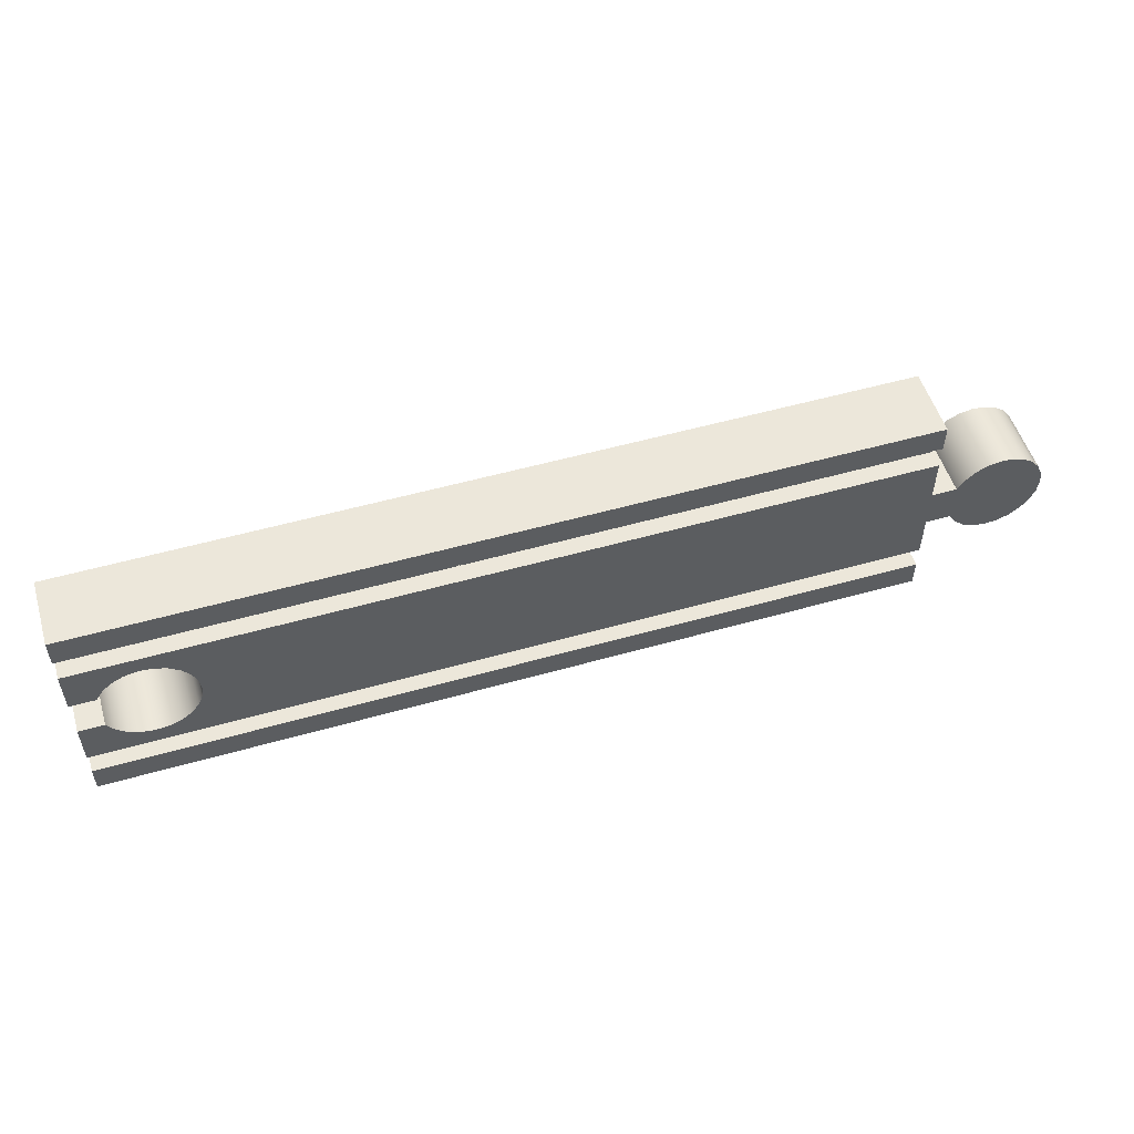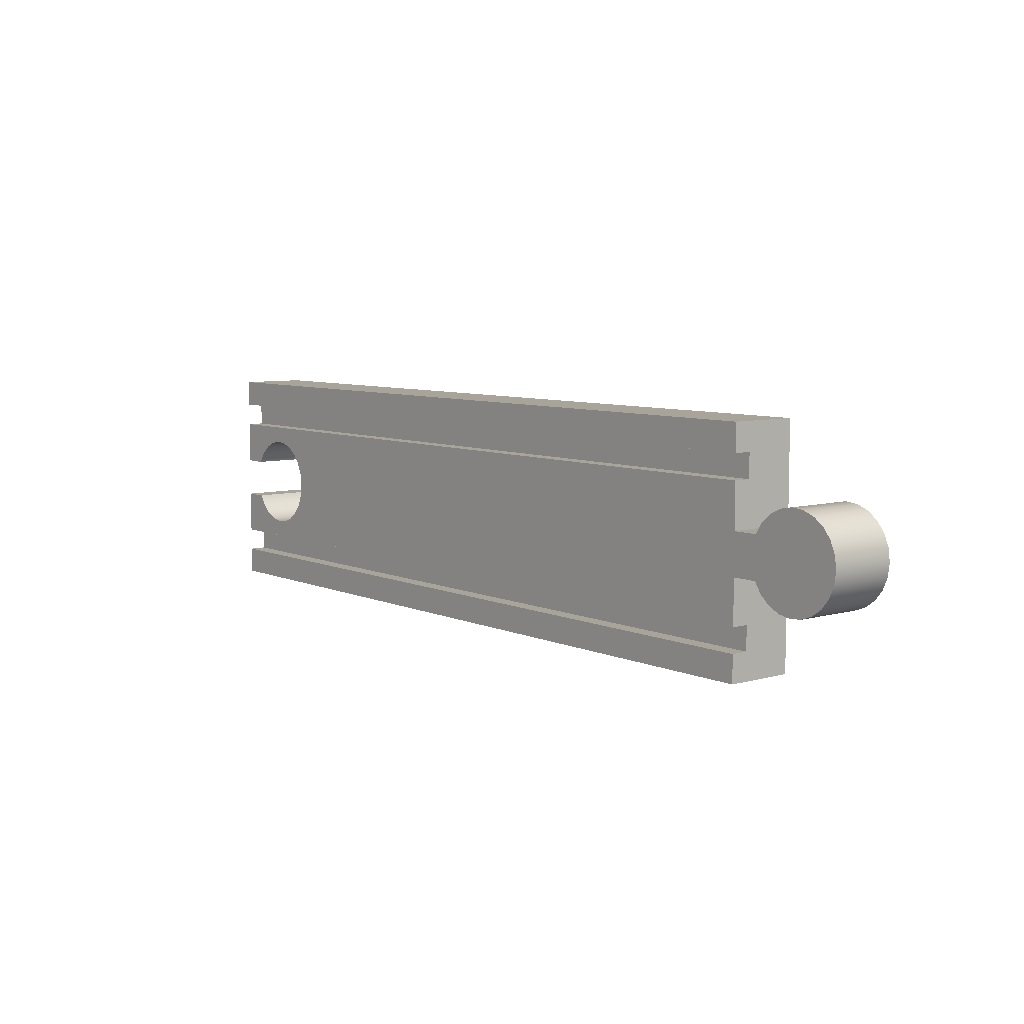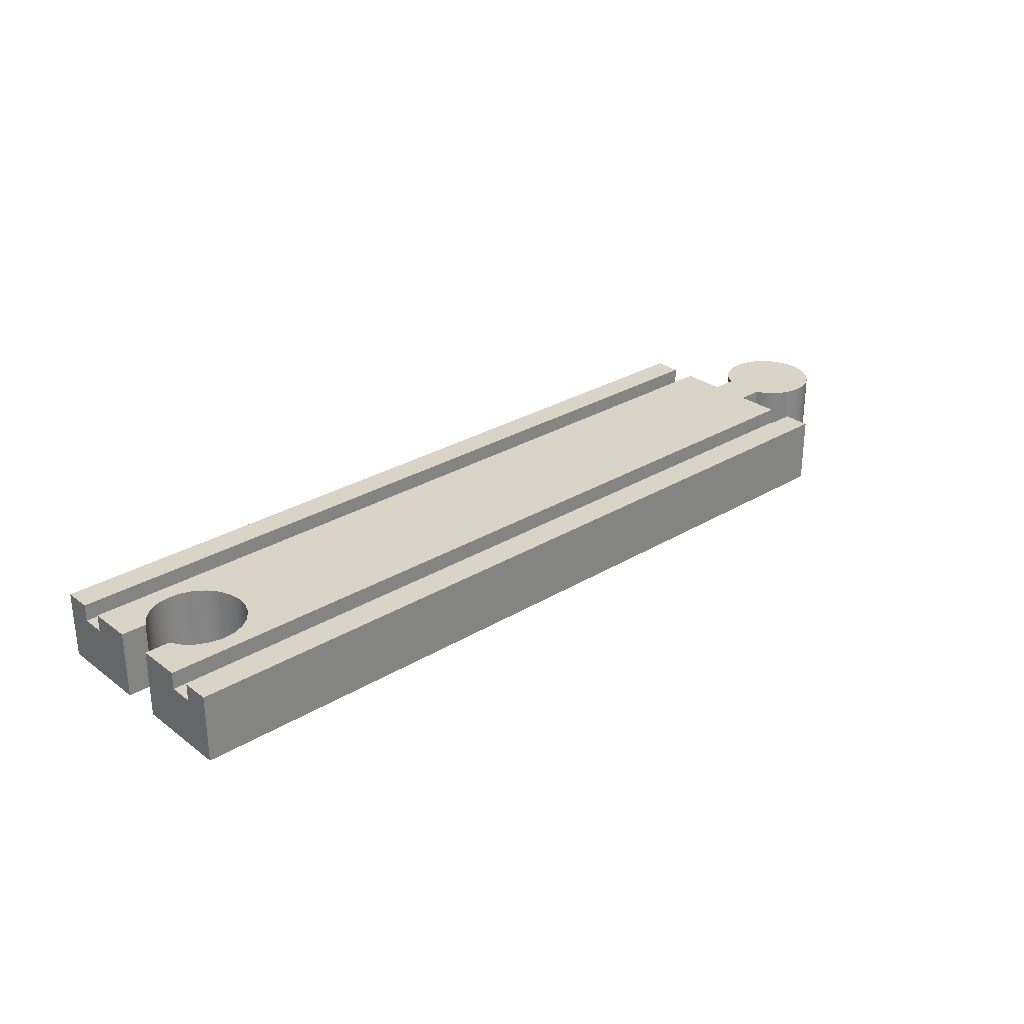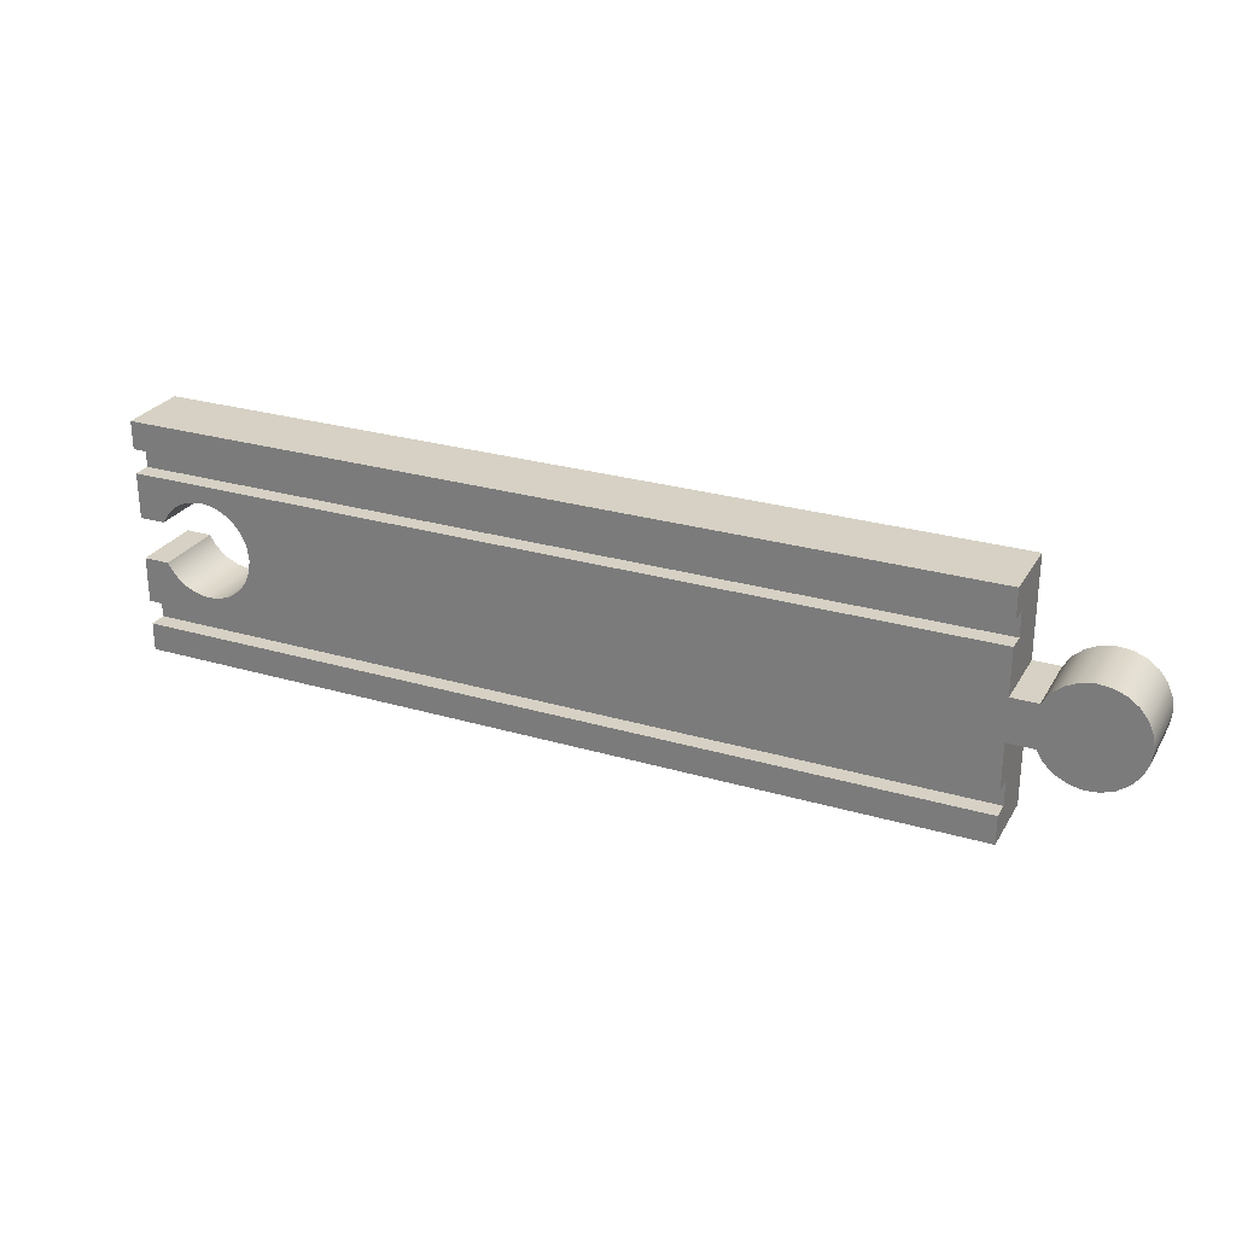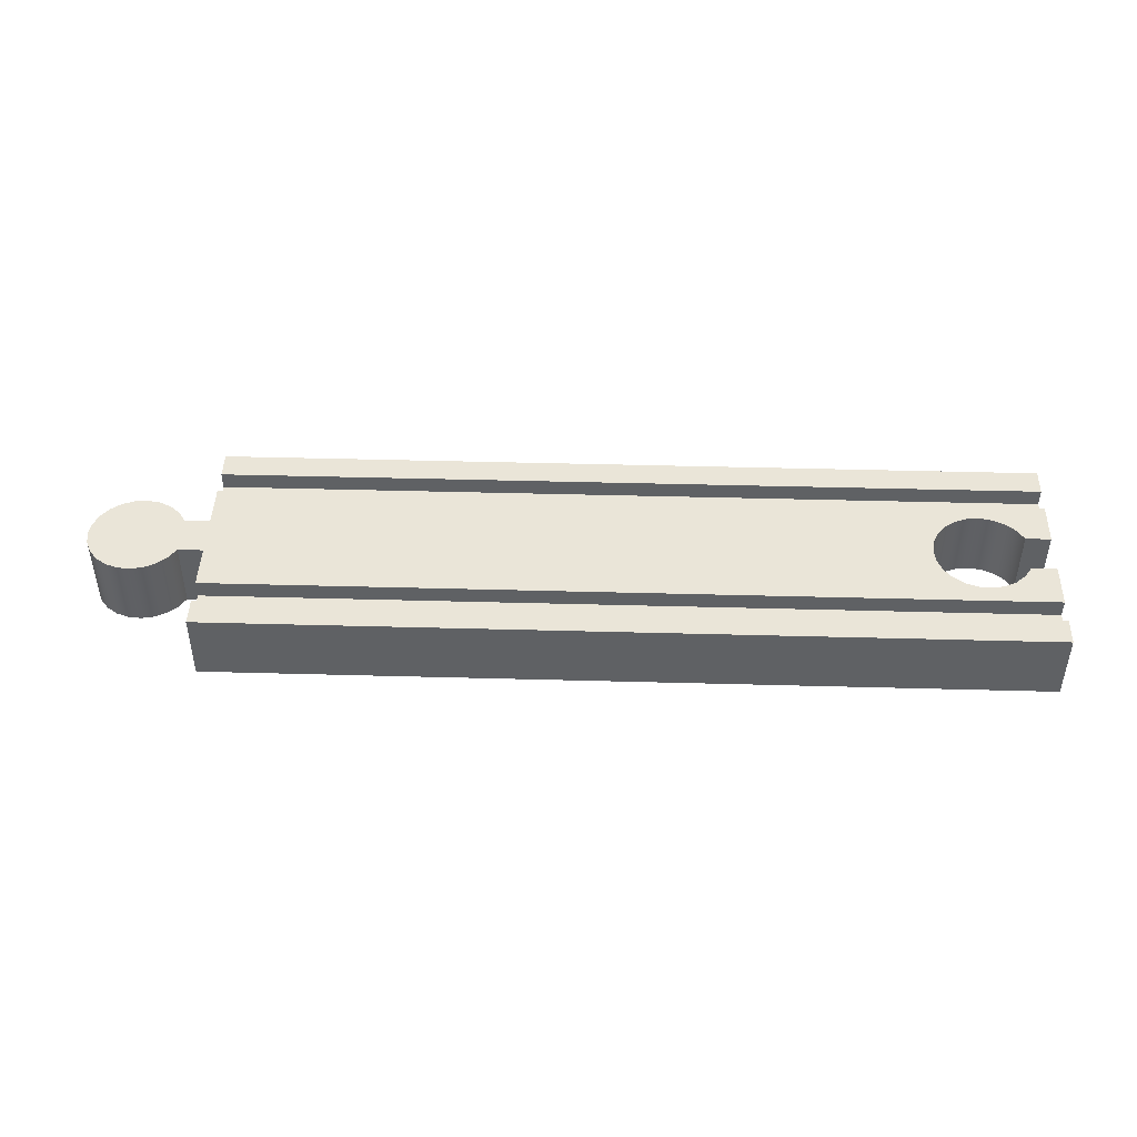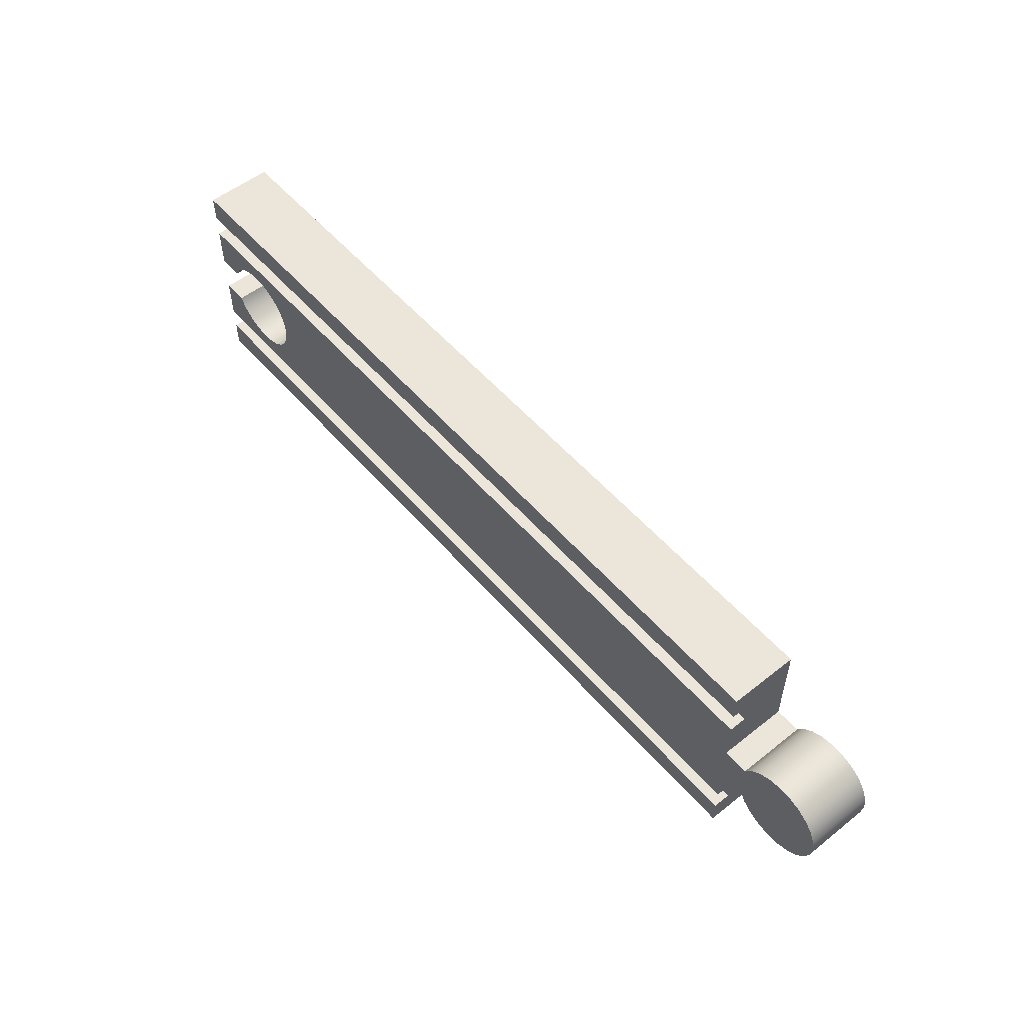
<metadata>
{"format":"obj","ext":"obj","renderer":"f3d","projection":"perspective","resolution":1024,"background":"white","views":[{"elev":53.2,"azim":163.1,"up":"+Z"},{"elev":7.2,"azim":-128.9,"up":"+Z"},{"elev":28.8,"azim":138.0,"up":"+Y"},{"elev":26.9,"azim":-155.4,"up":"+Z"},{"elev":44.8,"azim":1.8,"up":"+Y"},{"elev":54.3,"azim":-130.0,"up":"+Z"}]}
</metadata>
<code>
v 0 2.54 -6.731
v 30.48 2.54 -6.731
v 30.48 1.905 -6.731
v 0 1.905 -6.731
v 30.48 2.54 -7.62
v 0 2.54 -7.62
v 0 1.905 -7.62
v 30.48 1.905 -7.62
v 30.48 1.905 -7.62
v 0 1.905 -7.62
v 0 1.905 -6.731
v 30.48 1.905 -6.731
v 30.48 2.54 -1.905
v 0 2.54 -1.905
v 0 1.905 -1.905
v 30.48 1.905 -1.905
v 0 2.54 -1.016
v 30.48 2.54 -1.016
v 30.48 1.905 -1.016
v 0 1.905 -1.016
v 0 1.905 -1.016
v 30.48 1.905 -1.016
v 30.48 1.905 -1.905
v 0 1.905 -1.905
v 30.48 2.54 -7.62
v 30.48 1.905 -7.62
v 30.48 1.905 -6.731
v 30.48 2.54 -6.731
v 30.48 2.54 -5.08
v 30.48 0 -5.08
v 30.48 0 -8.636
v 30.48 2.54 -8.636
v 30.48 2.54 -1.016
v 0 2.54 -1.016
v 0 2.54 0
v 30.48 2.54 0
v 30.48 2.54 -6.731
v 0 2.54 -6.731
v 0 2.54 -5.08
v -0.9336 2.54 -5.08
v -1.195 2.54 -5.481
v -1.554 2.54 -5.797
v -1.984 2.54 -6.007
v -2.454 2.54 -6.094
v -2.931 2.54 -6.053
v -3.379 2.54 -5.886
v -3.766 2.54 -5.605
v -4.065 2.54 -5.232
v -4.254 2.54 -4.792
v -4.318 2.54 -4.318
v -4.254 2.54 -3.844
v -4.065 2.54 -3.404
v -3.766 2.54 -3.031
v -3.379 2.54 -2.75
v -2.931 2.54 -2.583
v -2.454 2.54 -2.542
v -1.984 2.54 -2.629
v -1.554 2.54 -2.839
v -1.195 2.54 -3.155
v -0.9336 2.54 -3.556
v 0 2.54 -3.556
v 0 2.54 -1.905
v 30.48 2.54 -1.905
v 30.48 2.54 -3.556
v 29.55 2.54 -3.556
v 29.29 2.54 -3.155
v 28.93 2.54 -2.839
v 28.5 2.54 -2.629
v 28.03 2.54 -2.542
v 27.55 2.54 -2.583
v 27.1 2.54 -2.75
v 26.71 2.54 -3.031
v 26.41 2.54 -3.404
v 26.23 2.54 -3.844
v 26.16 2.54 -4.318
v 26.23 2.54 -4.792
v 26.41 2.54 -5.232
v 26.71 2.54 -5.605
v 27.1 2.54 -5.886
v 27.55 2.54 -6.053
v 28.03 2.54 -6.094
v 28.5 2.54 -6.007
v 28.93 2.54 -5.797
v 29.29 2.54 -5.481
v 29.55 2.54 -5.08
v 30.48 2.54 -5.08
v 0 2.54 -7.62
v 30.48 2.54 -7.62
v 30.48 2.54 -8.636
v 0 2.54 -8.636
v 0 2.54 -1.016
v 0 1.905 -1.016
v 0 1.905 -1.905
v 0 2.54 -1.905
v 0 2.54 -3.556
v -4.441e-16 0 -3.556
v 0 0 0
v 0 2.54 0
v 29.55 0 -5.08
v 30.48 0 -5.08
v 30.48 2.54 -5.08
v 29.55 2.54 -5.08
v 29.55 0 -3.556
v 29.29 0 -3.155
v 28.93 0 -2.839
v 28.5 0 -2.629
v 28.03 0 -2.542
v 27.55 0 -2.583
v 27.1 0 -2.75
v 26.71 0 -3.031
v 26.41 0 -3.404
v 26.23 0 -3.844
v 26.16 0 -4.318
v 26.23 0 -4.792
v 26.41 0 -5.232
v 26.71 0 -5.605
v 27.1 0 -5.886
v 27.55 0 -6.053
v 28.03 0 -6.094
v 28.5 0 -6.007
v 28.93 0 -5.797
v 29.29 0 -5.481
v 29.55 0 -5.08
v 29.55 2.54 -5.08
v 29.29 2.54 -5.481
v 28.93 2.54 -5.797
v 28.5 2.54 -6.007
v 28.03 2.54 -6.094
v 27.55 2.54 -6.053
v 27.1 2.54 -5.886
v 26.71 2.54 -5.605
v 26.41 2.54 -5.232
v 26.23 2.54 -4.792
v 26.16 2.54 -4.318
v 26.23 2.54 -3.844
v 26.41 2.54 -3.404
v 26.71 2.54 -3.031
v 27.1 2.54 -2.75
v 27.55 2.54 -2.583
v 28.03 2.54 -2.542
v 28.5 2.54 -2.629
v 28.93 2.54 -2.839
v 29.29 2.54 -3.155
v 29.55 2.54 -3.556
v 30.48 0 -3.556
v 29.55 0 -3.556
v 29.55 2.54 -3.556
v 30.48 2.54 -3.556
v 30.48 1.905 -1.016
v 30.48 2.54 -1.016
v 30.48 2.54 0
v 30.48 0 0
v 30.48 0 -3.556
v 30.48 2.54 -3.556
v 30.48 2.54 -1.905
v 30.48 1.905 -1.905
v 0 0 0
v 30.48 0 0
v 30.48 2.54 0
v 0 2.54 0
v -0.9336 0 -3.556
v -4.441e-16 0 -3.556
v 0 2.54 -3.556
v -0.9336 2.54 -3.556
v -0.9336 0 -5.08
v -1.195 0 -5.481
v -1.554 0 -5.797
v -1.984 0 -6.007
v -2.454 0 -6.094
v -2.931 0 -6.053
v -3.379 0 -5.886
v -3.766 0 -5.605
v -4.065 0 -5.232
v -4.254 0 -4.792
v -4.318 0 -4.318
v -4.254 0 -3.844
v -4.065 0 -3.404
v -3.766 0 -3.031
v -3.379 0 -2.75
v -2.931 0 -2.583
v -2.454 0 -2.542
v -1.984 0 -2.629
v -1.554 0 -2.839
v -1.195 0 -3.155
v -0.9336 0 -3.556
v -0.9336 2.54 -3.556
v -1.195 2.54 -3.155
v -1.554 2.54 -2.839
v -1.984 2.54 -2.629
v -2.454 2.54 -2.542
v -2.931 2.54 -2.583
v -3.379 2.54 -2.75
v -3.766 2.54 -3.031
v -4.065 2.54 -3.404
v -4.254 2.54 -3.844
v -4.318 2.54 -4.318
v -4.254 2.54 -4.792
v -4.065 2.54 -5.232
v -3.766 2.54 -5.605
v -3.379 2.54 -5.886
v -2.931 2.54 -6.053
v -2.454 2.54 -6.094
v -1.984 2.54 -6.007
v -1.554 2.54 -5.797
v -1.195 2.54 -5.481
v -0.9336 2.54 -5.08
v -4.441e-16 0 -5.08
v -0.9336 0 -5.08
v -0.9336 2.54 -5.08
v 0 2.54 -5.08
v 0 1.905 -7.62
v 0 2.54 -7.62
v 0 2.54 -8.636
v 0 0 -8.636
v -4.441e-16 0 -5.08
v 0 2.54 -5.08
v 0 2.54 -6.731
v 0 1.905 -6.731
v 30.48 0 -8.636
v 0 0 -8.636
v 0 2.54 -8.636
v 30.48 2.54 -8.636
v 30.48 0 -8.636
v 30.48 0 -5.08
v 29.55 0 -5.08
v 29.29 0 -5.481
v 28.93 0 -5.797
v 28.5 0 -6.007
v 28.03 0 -6.094
v 27.55 0 -6.053
v 27.1 0 -5.886
v 26.71 0 -5.605
v 26.41 0 -5.232
v 26.23 0 -4.792
v 26.16 0 -4.318
v 26.23 0 -3.844
v 26.41 0 -3.404
v 26.71 0 -3.031
v 27.1 0 -2.75
v 27.55 0 -2.583
v 28.03 0 -2.542
v 28.5 0 -2.629
v 28.93 0 -2.839
v 29.29 0 -3.155
v 29.55 0 -3.556
v 30.48 0 -3.556
v 30.48 0 0
v 0 0 0
v -4.441e-16 0 -3.556
v -0.9336 0 -3.556
v -1.195 0 -3.155
v -1.554 0 -2.839
v -1.984 0 -2.629
v -2.454 0 -2.542
v -2.931 0 -2.583
v -3.379 0 -2.75
v -3.766 0 -3.031
v -4.065 0 -3.404
v -4.254 0 -3.844
v -4.318 0 -4.318
v -4.254 0 -4.792
v -4.065 0 -5.232
v -3.766 0 -5.605
v -3.379 0 -5.886
v -2.931 0 -6.053
v -2.454 0 -6.094
v -1.984 0 -6.007
v -1.554 0 -5.797
v -1.195 0 -5.481
v -0.9336 0 -5.08
v -4.441e-16 0 -5.08
v 0 0 -8.636
g 3c6de6be-e2a7-11ea-9ee6-54bf646e7e1f
f 1 2 4
f 4 2 3
g 3c711b86-e2a7-11ea-85a4-54bf646e7e1f
f 5 6 8
f 8 6 7
g 3c747788-e2a7-11ea-8c67-54bf646e7e1f
f 10 11 9
f 9 11 12
g 3c77d36c-e2a7-11ea-82e7-54bf646e7e1f
f 13 14 16
f 16 14 15
g 3c7bcbc0-e2a7-11ea-8974-54bf646e7e1f
f 17 18 20
f 20 18 19
g 3c7f27ca-e2a7-11ea-ae4e-54bf646e7e1f
f 22 23 21
f 21 23 24
g 3b92c9c0-e2a7-11ea-beeb-54bf646e7e1f
f 25 26 32
f 32 26 31
f 31 26 27
f 31 27 30
f 30 27 29
f 29 27 28
g 3c82d1d8-e2a7-11ea-be88-54bf646e7e1f
f 33 34 36
f 36 34 35
g 3b953b40-e2a7-11ea-8368-54bf646e7e1f
f 38 80 37
f 37 80 81
f 37 81 82
f 39 78 38
f 38 78 79
f 38 79 80
f 40 50 39
f 39 50 61
f 39 61 75
f 75 61 74
f 74 61 73
f 73 61 72
f 72 61 62
f 72 62 71
f 71 62 70
f 70 62 63
f 70 63 69
f 69 63 68
f 68 63 67
f 67 63 66
f 66 63 64
f 66 64 65
f 41 48 40
f 40 48 49
f 40 49 50
f 48 41 47
f 47 41 42
f 47 42 46
f 46 42 43
f 46 43 45
f 45 43 44
f 61 50 60
f 60 50 51
f 60 51 52
f 60 52 59
f 59 52 53
f 59 53 58
f 58 53 54
f 58 54 57
f 57 54 55
f 57 55 56
f 75 76 39
f 39 76 77
f 39 77 78
f 82 83 37
f 37 83 84
f 37 84 86
f 86 84 85
g 3c86ca28-e2a7-11ea-9cec-54bf646e7e1f
f 87 88 90
f 90 88 89
g 3b8336e6-e2a7-11ea-a090-54bf646e7e1f
f 91 92 98
f 98 92 97
f 97 92 93
f 97 93 96
f 96 93 95
f 95 93 94
g 3b75edec-e2a7-11ea-87f9-54bf646e7e1f
f 99 100 102
f 102 100 101
g 3b797106-e2a7-11ea-b352-54bf646e7e1f
f 144 103 143
f 143 103 104
f 143 104 142
f 142 104 105
f 142 105 141
f 141 105 106
f 141 106 140
f 140 106 107
f 140 107 139
f 139 107 108
f 139 108 138
f 138 108 109
f 138 109 137
f 137 109 110
f 137 110 136
f 136 110 111
f 136 111 135
f 135 111 112
f 135 112 134
f 134 112 113
f 134 113 133
f 133 113 114
f 133 114 132
f 132 114 115
f 132 115 131
f 131 115 116
f 131 116 130
f 130 116 117
f 130 117 129
f 129 117 118
f 129 118 128
f 128 118 119
f 128 119 127
f 127 119 120
f 127 120 126
f 126 120 121
f 126 121 125
f 125 121 122
f 125 122 124
f 124 122 123
g 3b7c3080-e2a7-11ea-82a1-54bf646e7e1f
f 145 146 148
f 148 146 147
g 3b7ec90a-e2a7-11ea-bc7e-54bf646e7e1f
f 150 151 149
f 149 151 152
f 149 152 156
f 156 152 153
f 156 153 154
f 154 155 156
g 3b811392-e2a7-11ea-81e9-54bf646e7e1f
f 157 158 160
f 160 158 159
g 3b85811c-e2a7-11ea-a3f5-54bf646e7e1f
f 161 162 164
f 164 162 163
g 3b87f288-e2a7-11ea-b0c9-54bf646e7e1f
f 206 165 205
f 205 165 166
f 205 166 204
f 204 166 167
f 204 167 203
f 203 167 168
f 203 168 202
f 202 168 169
f 202 169 201
f 201 169 170
f 201 170 200
f 200 170 171
f 200 171 199
f 199 171 172
f 199 172 198
f 198 172 173
f 198 173 197
f 197 173 174
f 197 174 196
f 196 174 175
f 196 175 195
f 195 175 176
f 195 176 194
f 194 176 177
f 194 177 193
f 193 177 178
f 193 178 192
f 192 178 179
f 192 179 191
f 191 179 180
f 191 180 190
f 190 180 181
f 190 181 189
f 189 181 182
f 189 182 188
f 188 182 183
f 188 183 187
f 187 183 184
f 187 184 186
f 186 184 185
g 3b8a8afe-e2a7-11ea-8a27-54bf646e7e1f
f 207 208 210
f 210 208 209
g 3b8de6ee-e2a7-11ea-95e2-54bf646e7e1f
f 212 213 211
f 211 213 214
f 211 214 218
f 218 214 215
f 218 215 216
f 216 217 218
g 3b907f5e-e2a7-11ea-94de-54bf646e7e1f
f 219 220 222
f 222 220 221
g 3b97fae4-e2a7-11ea-8d73-54bf646e7e1f
f 224 227 223
f 223 227 228
f 223 228 229
f 225 226 224
f 224 226 227
f 229 230 223
f 223 230 272
f 272 230 231
f 272 231 232
f 272 232 271
f 271 232 233
f 271 233 234
f 234 235 271
f 271 235 249
f 271 249 250
f 235 236 249
f 249 236 237
f 249 237 238
f 249 238 248
f 248 238 239
f 248 239 240
f 248 240 247
f 247 240 241
f 247 241 242
f 242 243 247
f 247 243 246
f 246 243 244
f 246 244 245
f 251 258 250
f 250 258 259
f 250 259 260
f 258 251 257
f 257 251 252
f 257 252 256
f 256 252 253
f 256 253 255
f 255 253 254
f 250 260 270
f 270 260 261
f 270 261 262
f 270 262 269
f 269 262 263
f 269 263 268
f 268 263 264
f 268 264 267
f 267 264 265
f 267 265 266
f 270 271 250

</code>
